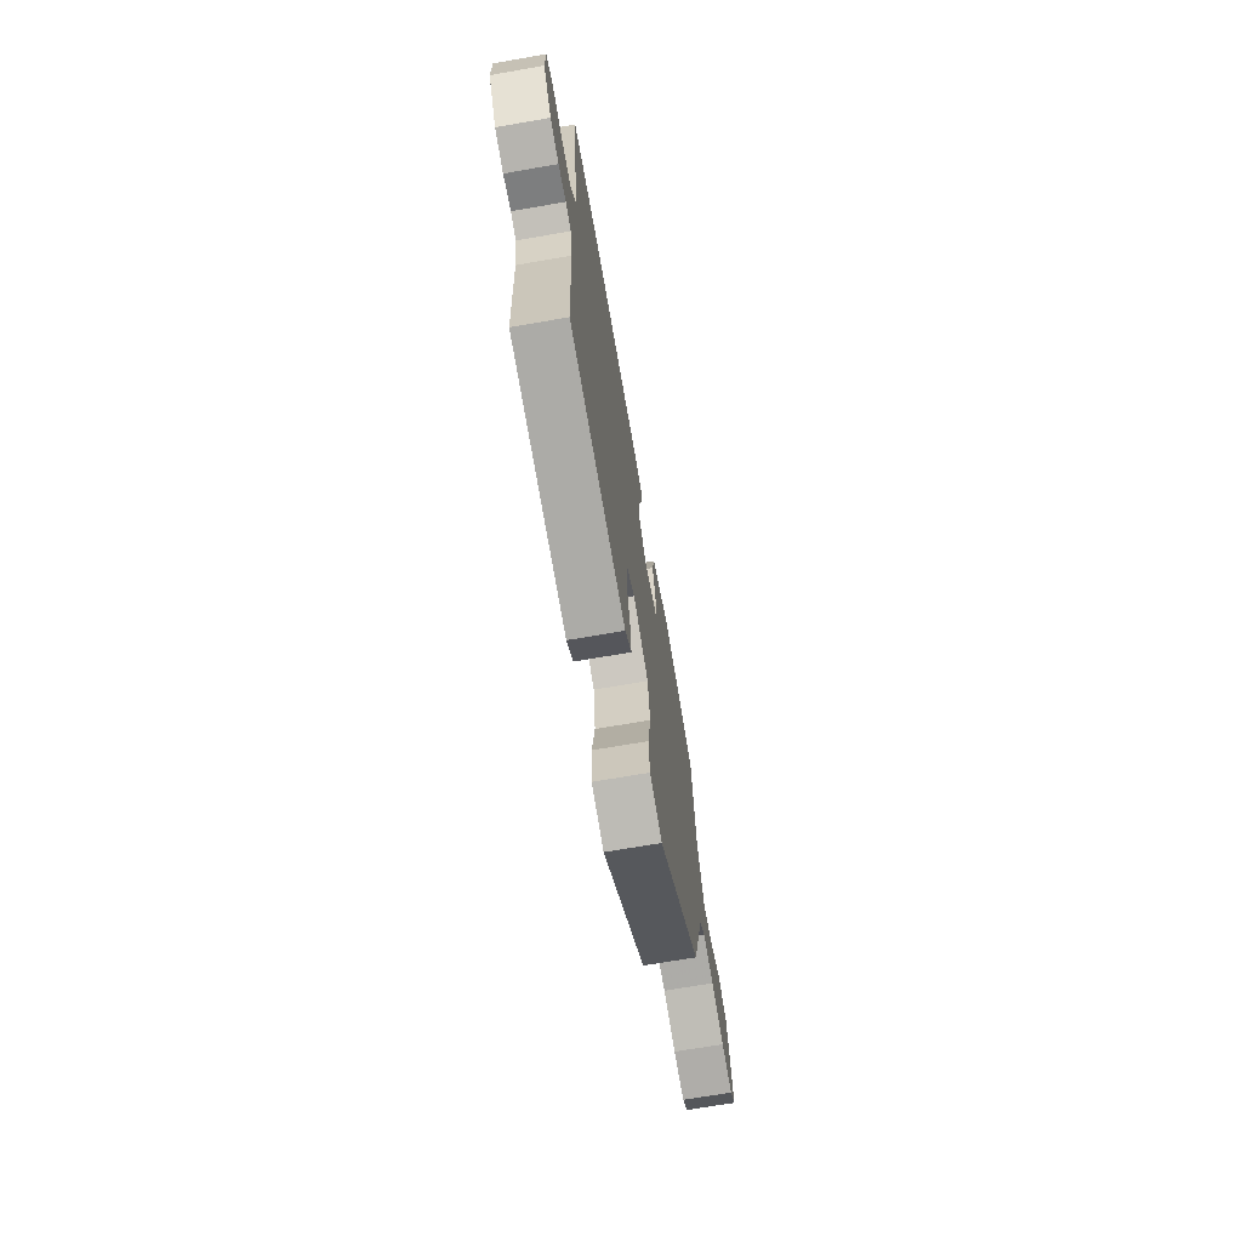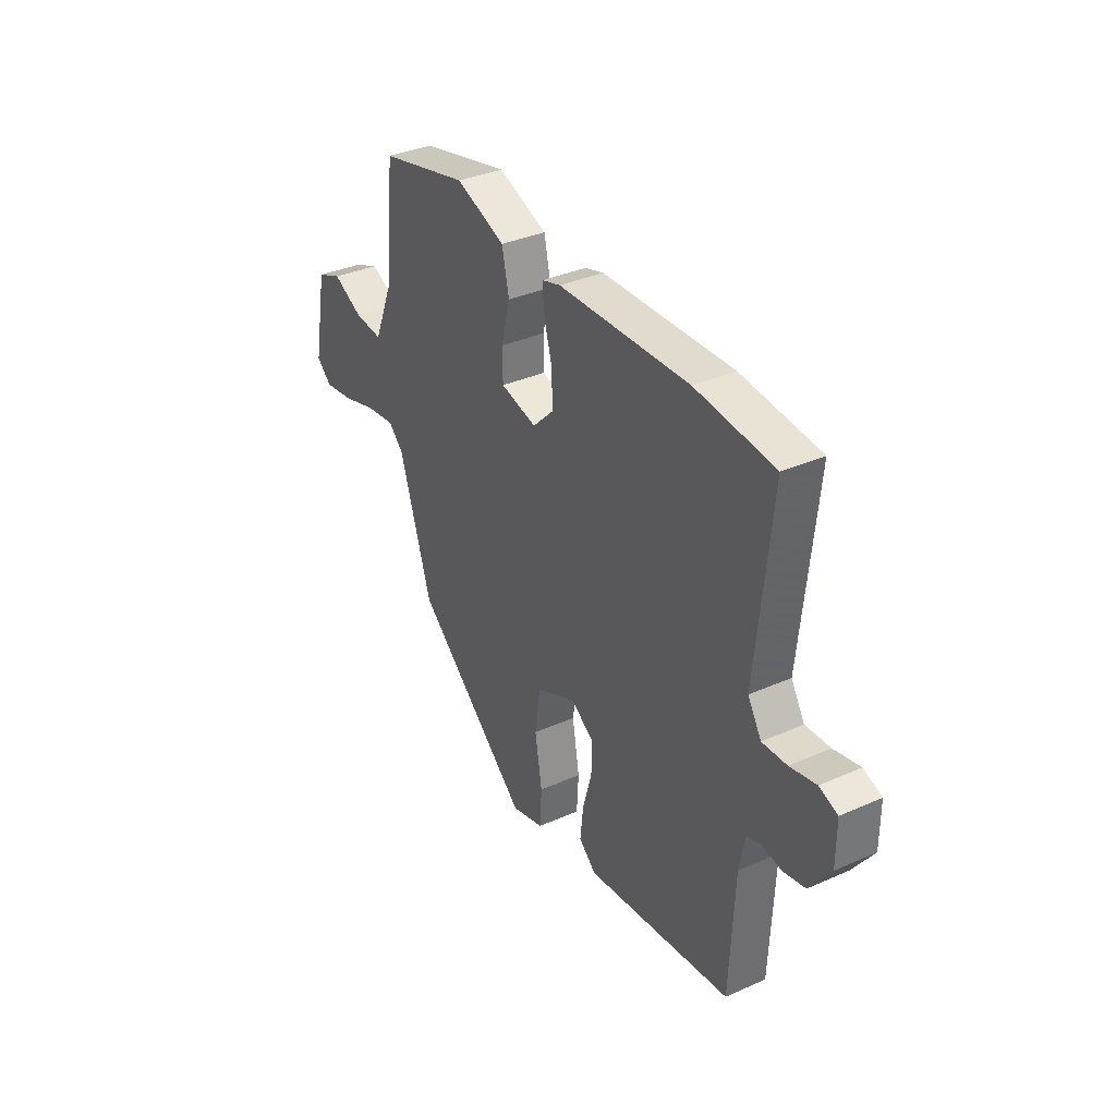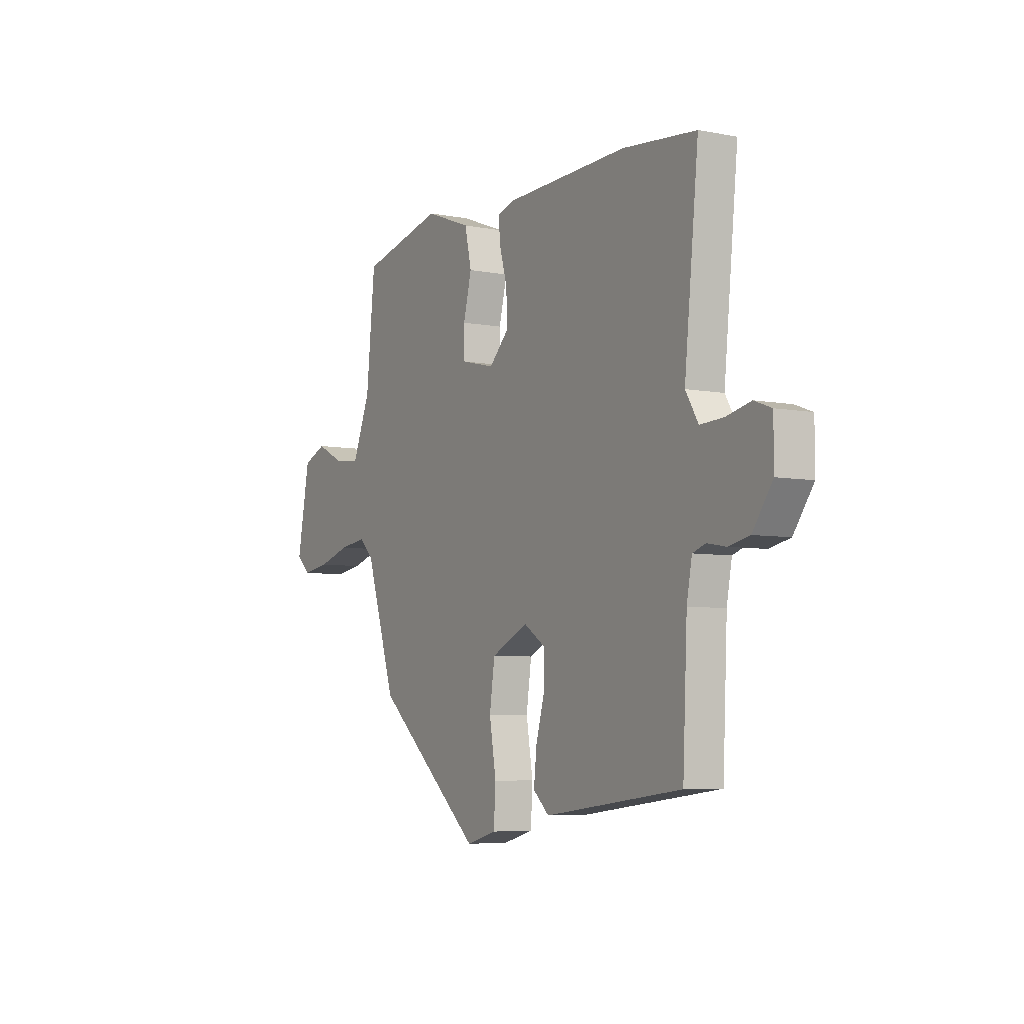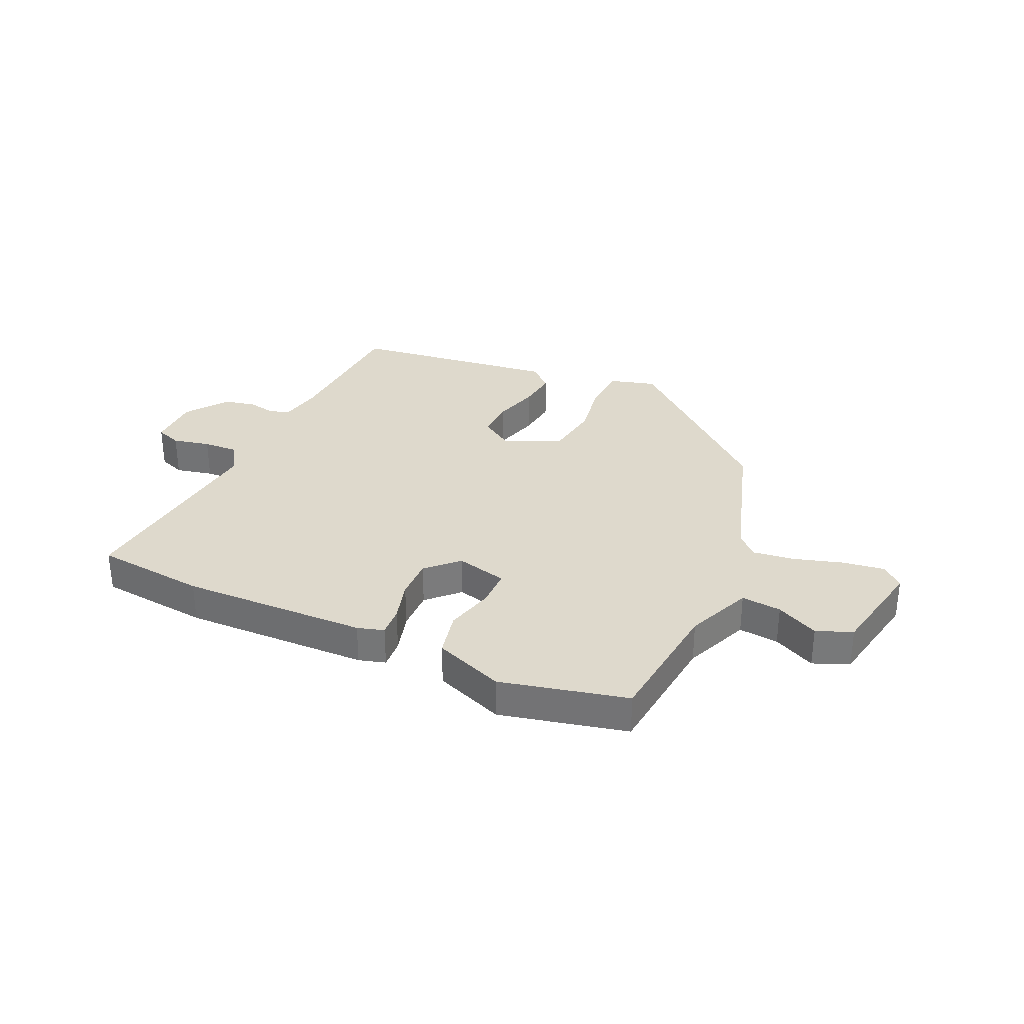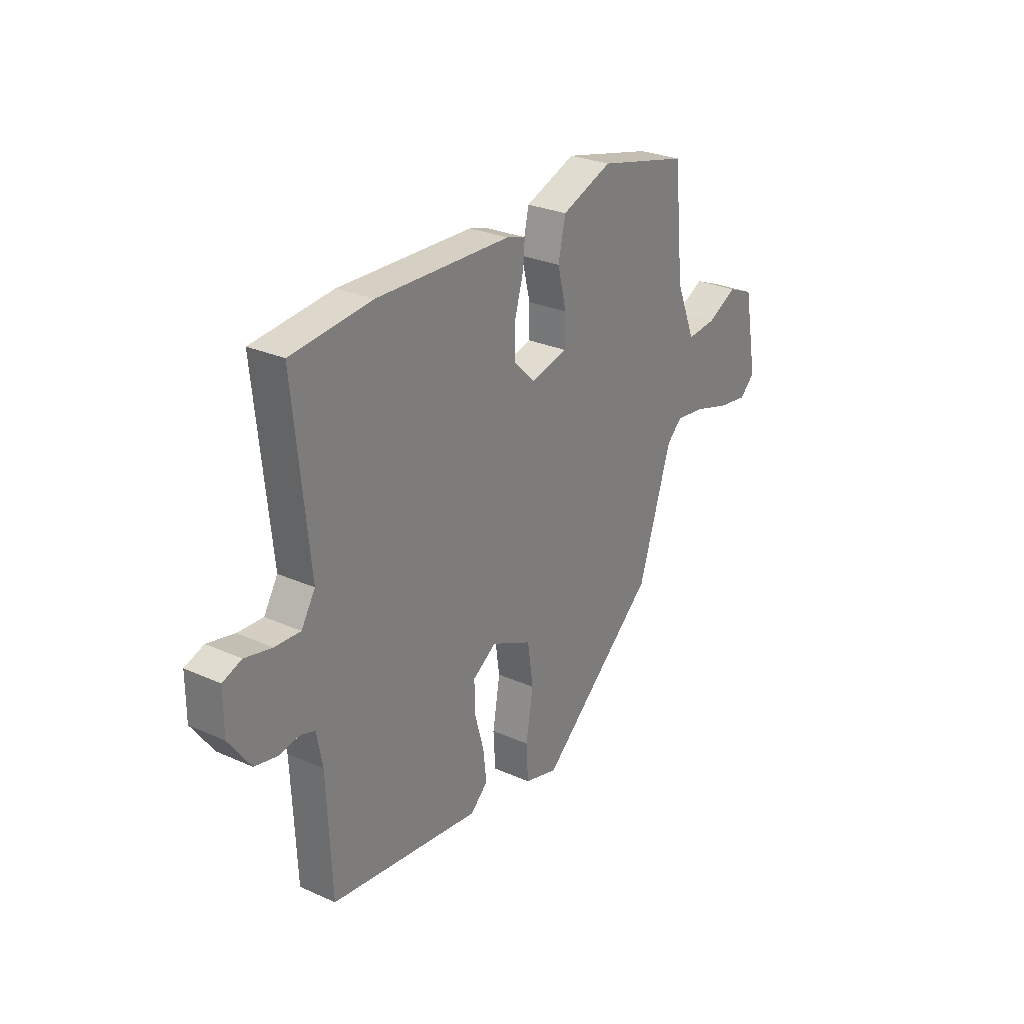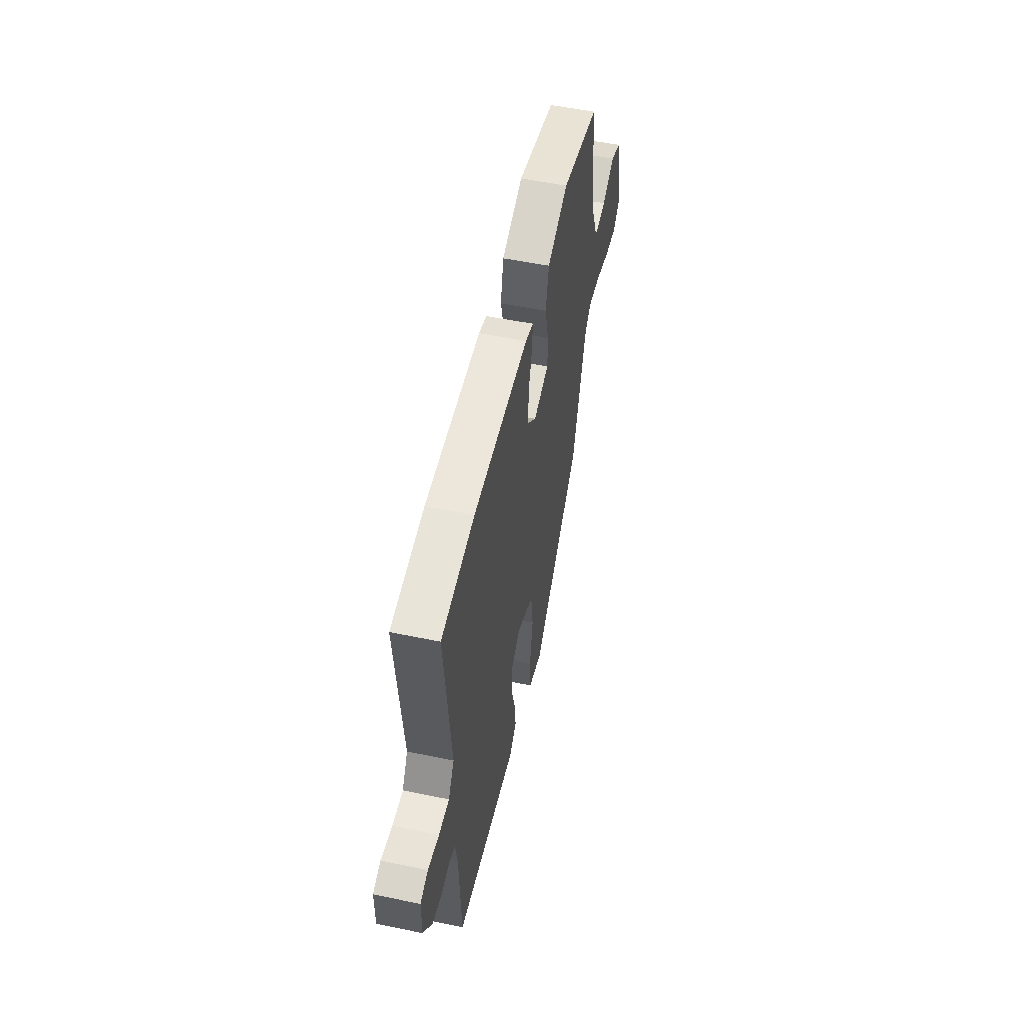
<metadata>
{"format":"obj","ext":"obj","renderer":"f3d","projection":"perspective","resolution":1024,"background":"white","views":[{"elev":-69.2,"azim":-80.1,"up":"+Z"},{"elev":35.1,"azim":-120.6,"up":"+Z"},{"elev":-5.9,"azim":-120.3,"up":"+Z"},{"elev":32.1,"azim":24.7,"up":"+Y"},{"elev":27.6,"azim":-55.6,"up":"+Z"},{"elev":53.3,"azim":-77.5,"up":"+Z"}]}
</metadata>
<code>
v -0.537 0.07 0.496
v -0.34 0.07 0.516
v -0.01 0.07 0.506
v 0.037 0.07 0.492
v 0.033 0.07 0.439
v 0.012 0.07 0.366
v 0.01 0.07 0.293
v 0.063 0.07 0.24
v 0.154 0.07 0.262
v 0.155 0.07 0.329
v 0.133 0.07 0.416
v 0.151 0.07 0.497
v 0.275 0.07 0.544
v 0.499 0.07 0.491
v 0.523 0.07 0.255
v 0.571 0.07 0.138
v 0.642 0.07 0.145
v 0.717 0.07 0.182
v 0.78 0.07 0.156
v 0.814 0.07 -0.024
v 0.776 0.07 -0.058
v 0.702 0.07 -0.047
v 0.616 0.07 -0.021
v 0.542 0.07 -0.011
v 0.504 0.07 -0.047
v 0.423 0.07 -0.3
v 0.134 0.07 -0.549
v 0.052 0.07 -0.526
v 0.047 0.07 -0.444
v 0.065 0.07 -0.337
v 0.051 0.07 -0.241
v -0.049 0.07 -0.194
v -0.107 0.07 -0.232
v -0.106 0.07 -0.302
v -0.083 0.07 -0.384
v -0.075 0.07 -0.456
v -0.118 0.07 -0.495
v -0.487 0.07 -0.447
v -0.499 0.07 -0.189
v -0.513 0.07 -0.114
v -0.548 0.07 -0.102
v -0.598 0.07 -0.111
v -0.654 0.07 -0.099
v -0.707 0.07 -0.025
v -0.707 0.07 0.069
v -0.661 0.07 0.086
v -0.595 0.07 0.071
v -0.533 0.07 0.068
v -0.499 0.07 0.124
v -0.537 0 0.496
v -0.34 0 0.516
v -0.01 0 0.506
v 0.037 0 0.492
v 0.033 0 0.439
v 0.012 0 0.366
v 0.01 0 0.293
v 0.063 0 0.24
v 0.154 0 0.262
v 0.155 0 0.329
v 0.133 0 0.416
v 0.151 0 0.497
v 0.275 0 0.544
v 0.499 0 0.491
v 0.523 0 0.255
v 0.571 0 0.138
v 0.642 0 0.145
v 0.717 0 0.182
v 0.78 0 0.156
v 0.814 0 -0.024
v 0.776 0 -0.058
v 0.702 0 -0.047
v 0.616 0 -0.021
v 0.542 0 -0.011
v 0.504 0 -0.047
v 0.423 0 -0.3
v 0.134 0 -0.549
v 0.052 0 -0.526
v 0.047 0 -0.444
v 0.065 0 -0.337
v 0.051 0 -0.241
v -0.049 0 -0.194
v -0.107 0 -0.232
v -0.106 0 -0.302
v -0.083 0 -0.384
v -0.075 0 -0.456
v -0.118 0 -0.495
v -0.487 0 -0.447
v -0.499 0 -0.189
v -0.513 0 -0.114
v -0.548 0 -0.102
v -0.598 0 -0.111
v -0.654 0 -0.099
v -0.707 0 -0.025
v -0.707 0 0.069
v -0.661 0 0.086
v -0.595 0 0.071
v -0.533 0 0.068
v -0.499 0 0.124
f 44 45 46 47
f 44 47 48
f 41 42 43 44
f 40 41 44 48
f 39 40 48 49
f 37 38 39 49
f 34 35 36 37
f 33 34 37 49
f 27 28 29 30
f 25 26 27 30
f 24 25 30 31
f 20 21 22 23
f 20 23 24
f 17 18 19 20
f 16 17 20 24
f 15 16 24 31
f 10 11 12 13
f 9 10 13 14
f 3 4 5 6
f 3 6 7
f 2 3 7
f 1 2 7 8
f 32 33 49 1
f 31 32 1 8
f 9 14 15 31
f 8 9 31
f 96 95 94 93
f 97 96 93
f 93 92 91 90
f 97 93 90 89
f 98 97 89 88
f 98 88 87 86
f 86 85 84 83
f 98 86 83 82
f 79 78 77 76
f 79 76 75 74
f 80 79 74 73
f 72 71 70 69
f 73 72 69
f 69 68 67 66
f 73 69 66 65
f 80 73 65 64
f 62 61 60 59
f 63 62 59 58
f 55 54 53 52
f 56 55 52
f 56 52 51
f 57 56 51 50
f 50 98 82 81
f 57 50 81 80
f 80 64 63 58
f 80 58 57
f 1 50 51 2
f 2 51 52 3
f 3 52 53 4
f 4 53 54 5
f 5 54 55 6
f 6 55 56 7
f 7 56 57 8
f 8 57 58 9
f 9 58 59 10
f 10 59 60 11
f 11 60 61 12
f 12 61 62 13
f 13 62 63 14
f 14 63 64 15
f 15 64 65 16
f 16 65 66 17
f 17 66 67 18
f 18 67 68 19
f 19 68 69 20
f 20 69 70 21
f 21 70 71 22
f 22 71 72 23
f 23 72 73 24
f 24 73 74 25
f 25 74 75 26
f 26 75 76 27
f 27 76 77 28
f 28 77 78 29
f 29 78 79 30
f 30 79 80 31
f 31 80 81 32
f 32 81 82 33
f 33 82 83 34
f 34 83 84 35
f 35 84 85 36
f 36 85 86 37
f 37 86 87 38
f 38 87 88 39
f 39 88 89 40
f 40 89 90 41
f 41 90 91 42
f 42 91 92 43
f 43 92 93 44
f 44 93 94 45
f 45 94 95 46
f 46 95 96 47
f 47 96 97 48
f 48 97 98 49
f 49 98 50 1

</code>
